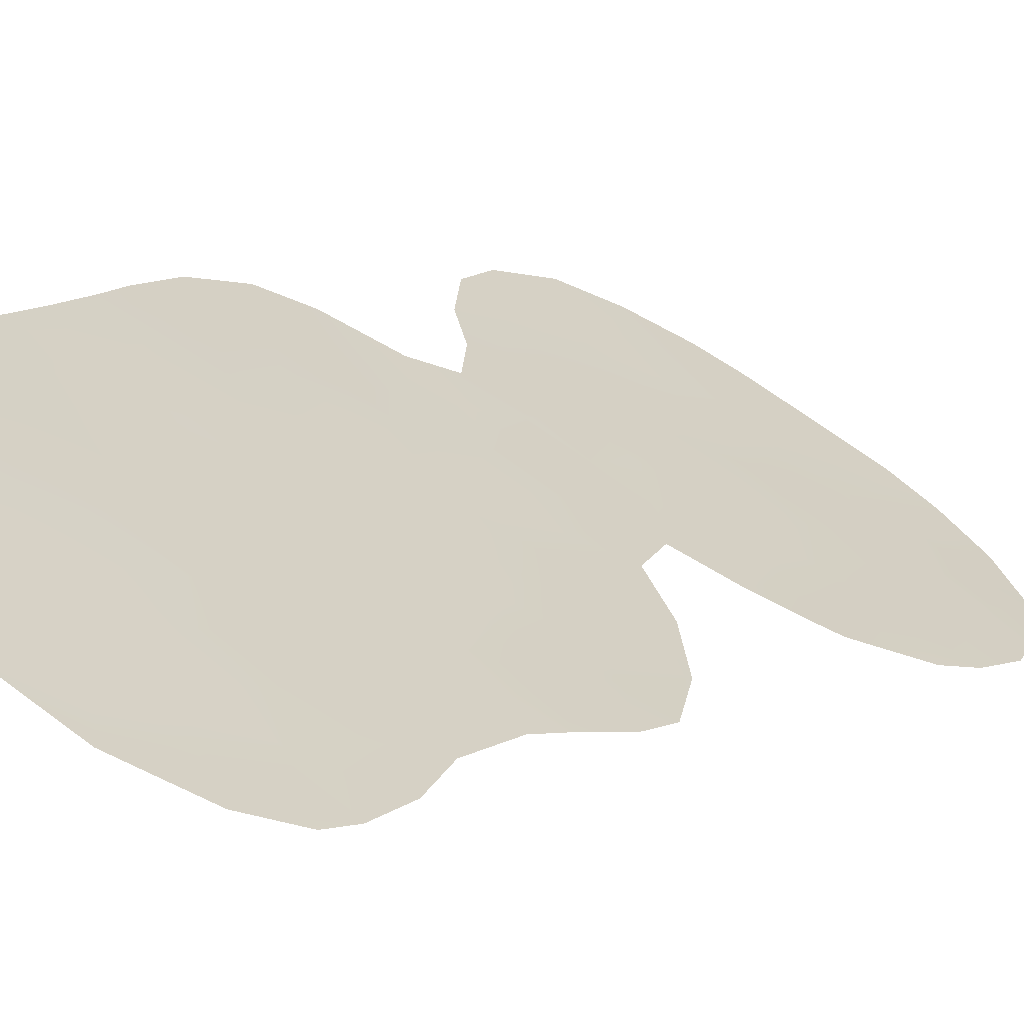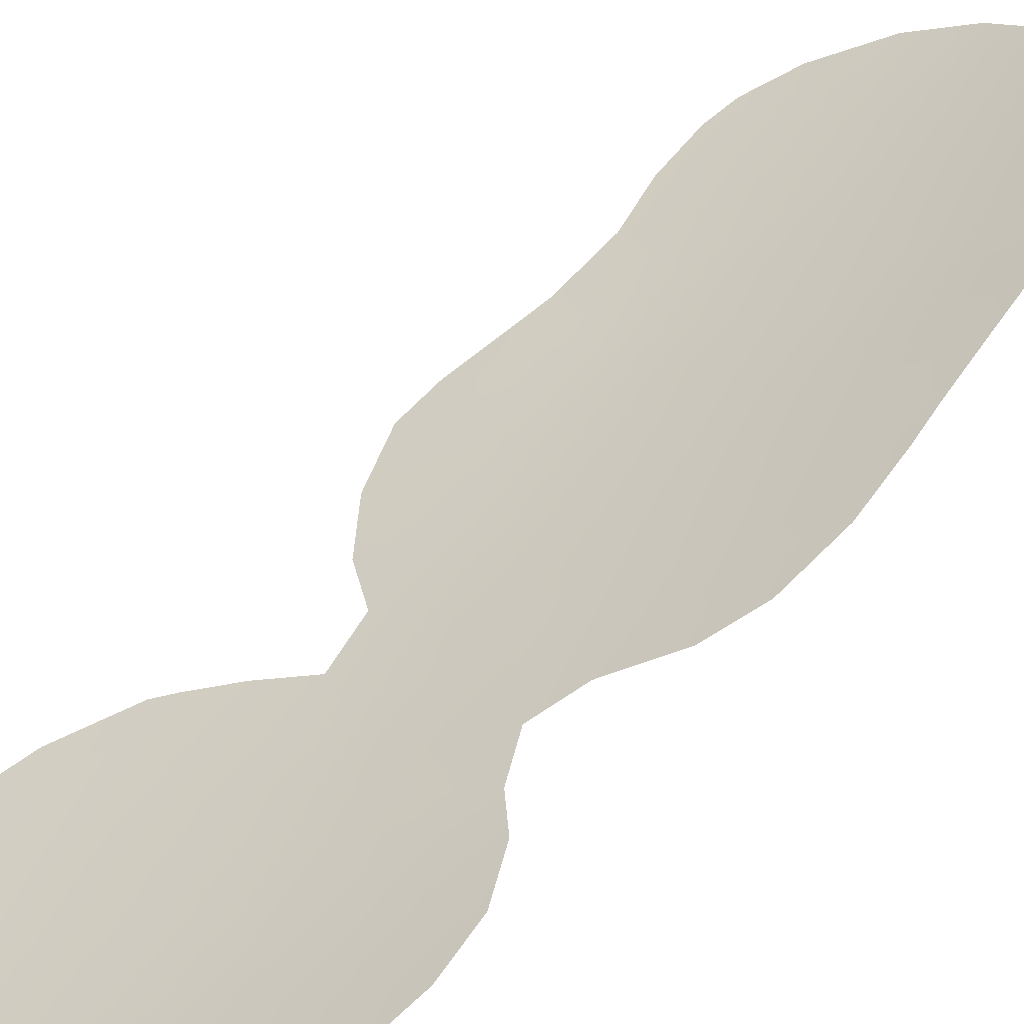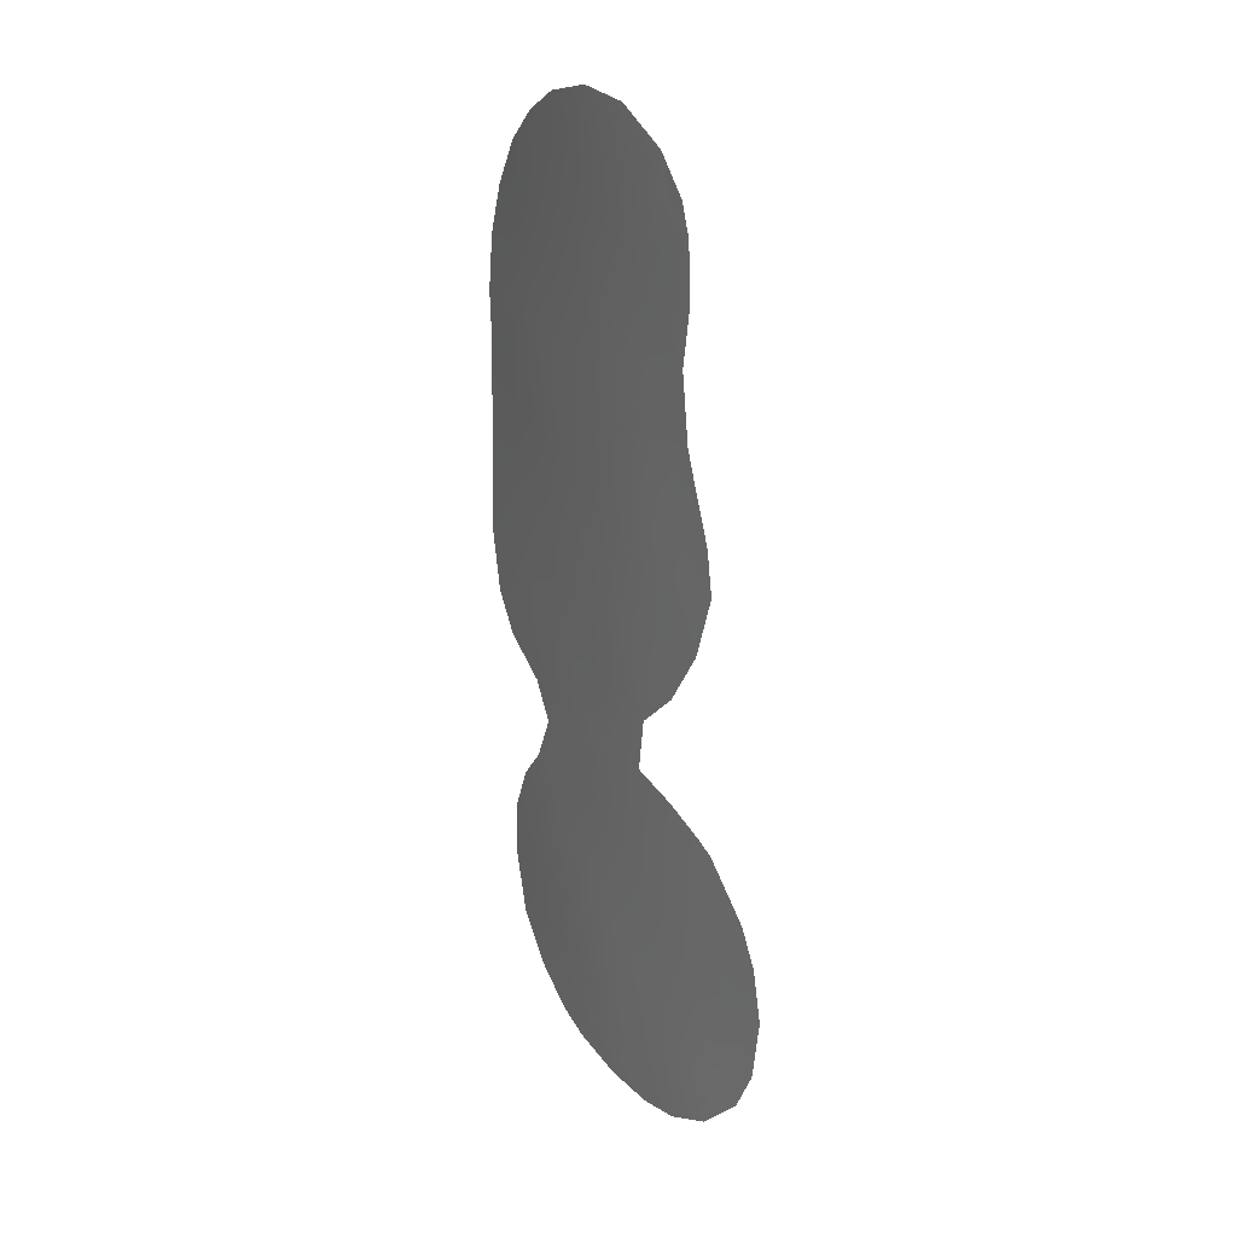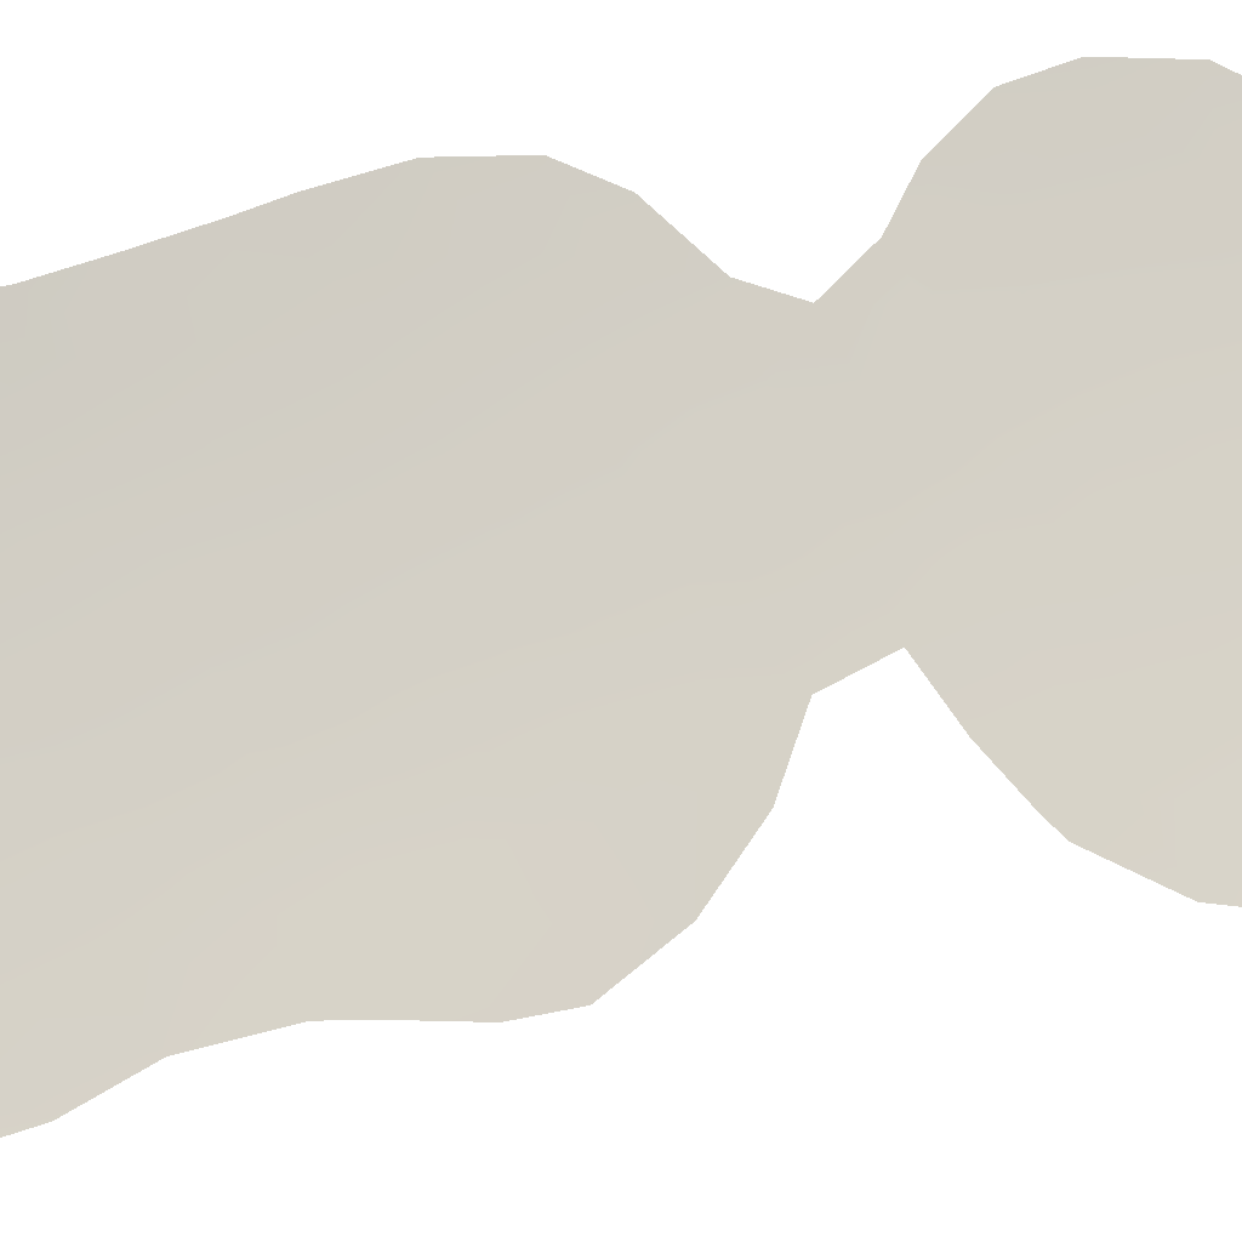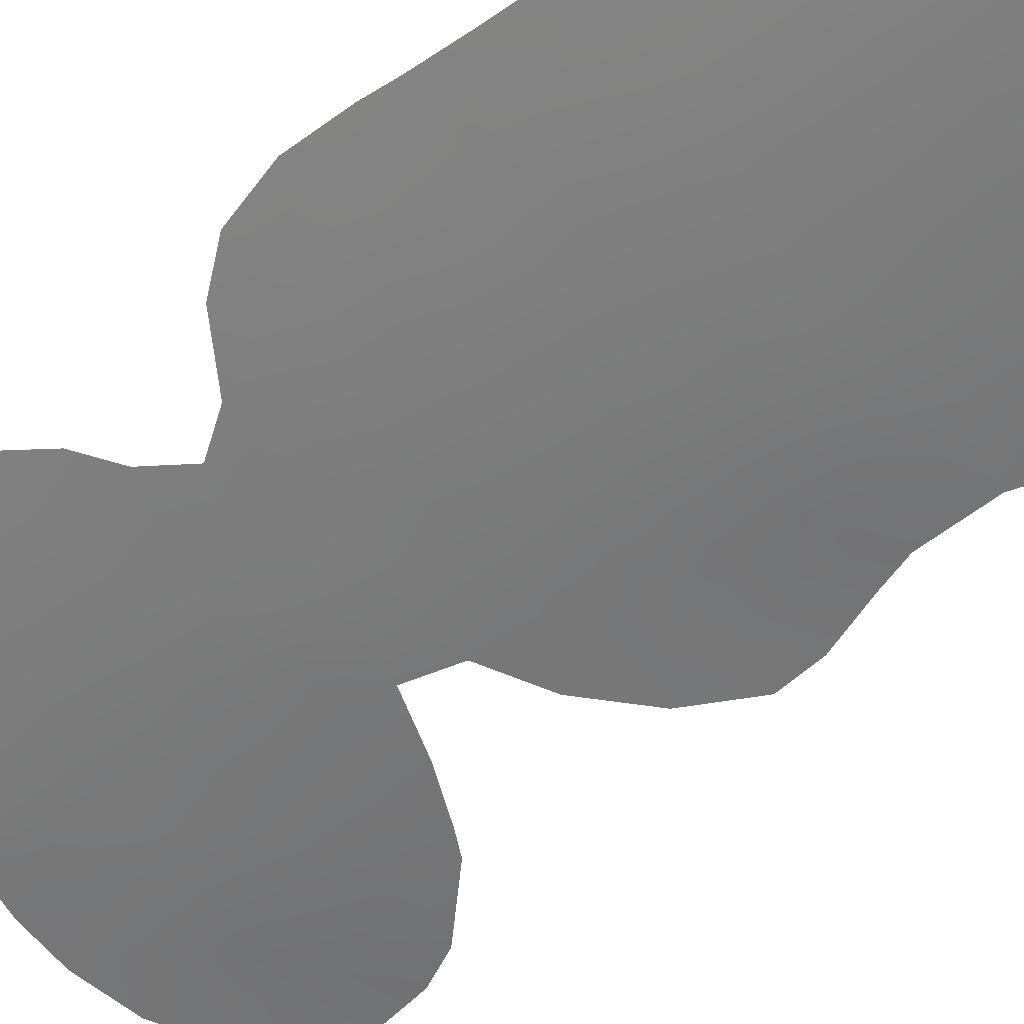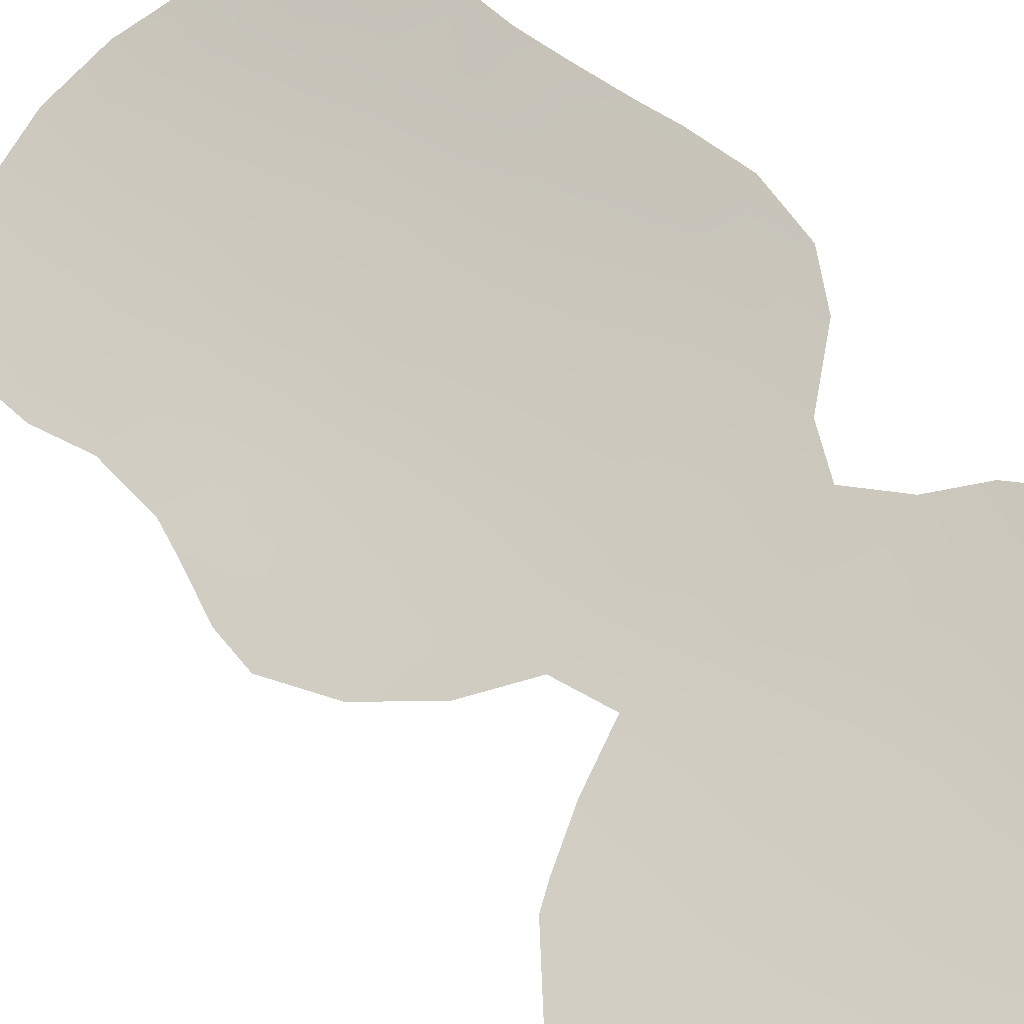
<metadata>
{"format":"obj","ext":"obj","renderer":"f3d","projection":"perspective","resolution":1024,"background":"white","views":[{"elev":9.9,"azim":-154.4,"up":"+Z"},{"elev":53.1,"azim":33.7,"up":"+Z"},{"elev":21.5,"azim":-153.3,"up":"+Y"},{"elev":48.7,"azim":-113.6,"up":"+Z"},{"elev":-38.1,"azim":133.3,"up":"+Z"},{"elev":43.1,"azim":-42.7,"up":"+Z"}]}
</metadata>
<code>
v -47.42 17.87 22.28
v -55.25 18.51 17.31
v -46.84 19.89 22.68
v -54.07 4.551 18.08
v -54.14 19.69 17.9
v -49.56 14.92 20.84
v -49.93 12.71 20.6
v -52.67 -0.9502 18.91
v -51.86 11.91 19.37
v -53.01 24.45 18.52
v -54.57 14.23 17.74
v -52.04 6.897 19.26
v -54.56 0.1794 17.82
v -54.66 12.53 17.7
v -51.36 13.96 19.68
v -48.84 26.89 21.23
v -50.53 7.228 20.24
v -51.33 0.1907 19.72
v -50.36 -5.335 20.32
v -51.8 1.87 19.44
v -57.07 -1.888 16.42
v -47.78 -2.542 22.01
v -47.41 10.97 22.3
v -51.43 8.699 19.67
v -54.7 10.94 17.67
v -52.37 18.94 18.98
v -54.4 25.91 17.63
v -52.4 26.46 18.88
v -47.81 15.92 22.02
v -48.32 12.31 21.68
v -50.41 19.11 20.24
v -45.55 13.29 23.62
v -48.29 28.4 21.59
v -50.59 26.89 20.02
v -46.88 12.82 22.67
v -50.99 -1.73 19.91
v -56.44 18.28 16.64
v -47.18 7.479 22.45
v -50.05 -6.468 20.51
v -55.82 22.15 16.89
v -55.29 6.205 17.37
v -47.33 29.17 22.27
v -44.38 24.12 24.55
v -55.54 -6.622 17.23
v -44.57 10.1 24.29
v -57.39 5.156 16.2
v -53.81 8.765 18.2
v -53.57 6.764 18.36
v -57.29 14.7 16.18
v -56.06 19.56 16.83
v -59.65 -2.446 15.03
v -52.77 30.3 18.56
v -46.07 27.9 23.23
v -44.24 20.21 24.63
v -44.13 21.93 24.71
v -55.31 10.22 17.32
v -47.95 6.089 21.92
v -47.26 4.368 22.37
v -46.28 3.095 23.04
v -56.74 5.524 16.57
v -54.74 29.09 17.39
v -59.96 -0.1084 14.85
v -44.16 16.11 24.65
v -45.03 26.09 24.05
v -44.21 18.29 24.63
v -50.71 30.55 19.87
v -52.09 -6.87 19.24
v -59.61 1.857 15.03
v -57.29 -5.732 16.25
v -45.53 1.218 23.57
v -58.91 -4.055 15.4
v -59.02 3.246 15.31
v -55.78 27.68 16.79
v -45.5 8.674 23.6
v -53.99 -6.939 18.14
v -48.75 30.05 21.23
v -47.33 -4.795 22.32
v -50.34 1.862 20.34
v -53.45 28.05 18.18
v -48.15 9.094 21.77
v -46.4 9.553 22.97
v -53 1.06 18.72
v -55.32 -1.821 17.36
v -49.14 10.75 21.13
v -51.01 5.39 19.9
v -52.53 5.012 18.98
v -48.74 23.32 21.34
v -49.9 3.817 20.65
v -54.41 2.48 17.89
v -46.11 -3.155 23.17
v -47.83 21.55 21.98
v -49.85 8.952 20.68
v -48.72 1.979 21.39
v -51.63 28.55 19.3
v -52.71 8.226 18.86
v -50.81 10.53 20.04
v -52.41 9.895 19.03
v -51.41 3.47 19.67
v -55.55 4.098 17.23
v -47.87 25.21 21.93
v -56.58 12.33 16.57
v -51.28 21.02 19.65
v -46.87 23.65 22.67
v -55.99 -4.079 16.98
v -44.92 14.65 24.09
v -44.09 14.73 24.69
v -54.02 17.84 18
v -49.41 17.12 20.92
v -55.93 14.61 16.96
v -45.48 -0.7113 23.61
v -50.47 23.11 20.17
v -49.68 25.08 20.68
v -55.51 16.9 17.2
v -57.07 16.35 16.29
v -48.52 3.986 21.54
v -47 1.272 22.54
v -55.93 2.107 17.02
v -49.58 21.27 20.79
v -52.36 -3.151 19.08
v -46.44 14.74 22.99
v -45.73 18.57 23.5
v -46.18 21.9 23.16
v -51.65 -4.832 19.5
v -52.95 3.028 18.75
v -56.16 24.38 16.66
v -48.08 -0.461 21.8
v -56.49 0.1055 16.7
v -54.14 -3.523 18.04
v -44.09 12.38 24.66
v -57.57 -3.642 16.14
v -48.59 19.39 21.46
v -53.03 21.07 18.54
v -49.03 -4.099 21.19
v -45.75 11.46 23.45
v -57.02 3.669 16.41
v -51.2 17.34 19.75
v -54.86 27.55 17.33
v -52.09 22.86 19.13
v -51.34 24.89 19.57
v -58.56 -2.043 15.62
v -51.02 15.71 19.88
v -56.09 26.49 16.66
v -53.12 13.16 18.58
v -45.82 16.58 23.44
v -52.8 14.93 18.75
v -49.74 28.65 20.57
v -45.45 23.79 23.73
v -53.43 11.16 18.41
v -47.53 2.927 22.18
v -48.85 -5.967 21.29
v -45.32 20.42 23.81
v -53.09 -5.087 18.65
v -57.74 1.883 16.03
v -47.35 27.15 22.28
v -46.59 -0.8058 22.82
v -48.18 13.99 21.77
v -48.9 7.398 21.29
v -49.49 5.728 20.91
v -54.62 -5.189 17.76
v -46.34 25.72 23.05
v -53.77 -1.859 18.26
v -50.62 -3.618 20.15
v -58.27 -0.03339 15.75
v -49.35 -2.123 20.97
v -54.62 23.99 17.55
v -54.27 15.88 17.89
v -52.52 16.66 18.91
v -53.88 22.56 18.02
v -54.61 21.16 17.6
v -49.68 -0.2161 20.76
f 87 100 103
f 12 95 24
f 84 7 30
f 30 156 35
f 11 14 101
f 76 146 66
f 98 124 86
f 131 108 31
f 24 97 96
f 132 138 102
f 155 126 116
f 147 55 122
f 6 7 15
f 164 133 162
f 102 31 26
f 137 142 73
f 29 1 144
f 159 75 44
f 86 4 48
f 117 135 99
f 105 63 106
f 34 16 112
f 36 119 8
f 32 35 120
f 13 89 82
f 111 138 139
f 111 112 87
f 127 153 117
f 81 74 38
f 2 37 50
f 157 80 38
f 81 38 80
f 19 39 67
f 5 107 2
f 99 41 4
f 23 84 30
f 84 23 80
f 80 23 81
f 12 17 85
f 12 85 86
f 42 53 154
f 104 21 83
f 104 44 69
f 81 45 74
f 90 77 22
f 84 80 92
f 94 34 28
f 72 46 135
f 47 95 48
f 7 96 9
f 9 97 148
f 13 83 127
f 5 50 169
f 127 83 21
f 78 98 88
f 88 98 85
f 94 79 52
f 94 52 66
f 154 100 16
f 101 49 109
f 21 104 130
f 32 105 129
f 106 129 105
f 91 103 122
f 7 9 15
f 91 87 103
f 101 25 56
f 14 25 101
f 31 108 136
f 110 90 155
f 17 12 24
f 118 111 87
f 2 113 37
f 114 37 113
f 3 1 131
f 88 158 115
f 158 157 57
f 116 93 149
f 93 115 149
f 116 59 70
f 59 116 149
f 20 78 18
f 18 8 82
f 20 18 82
f 89 117 99
f 46 60 135
f 99 60 41
f 61 79 137
f 52 79 61
f 47 97 95
f 56 25 47
f 30 7 156
f 107 113 2
f 118 131 31
f 91 118 87
f 118 91 131
f 21 130 140
f 78 20 98
f 114 109 49
f 113 109 114
f 11 143 14
f 105 144 63
f 63 144 65
f 13 8 161
f 24 92 17
f 17 157 158
f 1 3 121
f 3 151 121
f 146 94 66
f 91 122 3
f 18 36 8
f 119 36 162
f 115 158 57
f 57 58 115
f 133 150 19
f 67 123 19
f 123 152 119
f 82 124 20
f 82 8 13
f 85 98 86
f 98 20 124
f 86 124 4
f 68 163 62
f 85 17 158
f 85 158 88
f 93 170 78
f 21 163 127
f 127 163 153
f 44 104 159
f 129 45 134
f 69 130 104
f 130 69 71
f 80 157 92
f 27 28 10
f 102 26 132
f 26 107 5
f 96 92 24
f 92 96 84
f 96 7 84
f 45 81 134
f 134 81 23
f 26 31 136
f 26 136 167
f 116 70 155
f 110 155 70
f 24 95 97
f 96 97 9
f 18 78 170
f 79 27 137
f 137 73 61
f 119 152 128
f 128 152 159
f 50 5 2
f 132 168 138
f 102 138 111
f 71 140 130
f 140 71 51
f 155 22 126
f 93 126 170
f 28 139 10
f 94 28 79
f 79 28 27
f 122 151 3
f 141 136 108
f 6 15 141
f 1 29 108
f 137 27 142
f 112 16 100
f 9 143 15
f 143 11 145
f 11 109 166
f 145 166 167
f 144 1 121
f 108 29 6
f 108 6 141
f 23 30 35
f 48 4 41
f 12 48 95
f 48 12 86
f 145 141 15
f 118 31 102
f 51 62 140
f 62 163 140
f 104 83 128
f 120 105 32
f 33 76 42
f 154 33 42
f 94 146 34
f 33 16 146
f 16 34 146
f 139 34 112
f 34 139 28
f 76 33 146
f 147 160 64
f 43 147 64
f 144 120 29
f 120 35 156
f 29 120 156
f 121 54 65
f 121 151 54
f 13 117 89
f 82 89 124
f 35 134 23
f 134 32 129
f 167 107 26
f 58 149 115
f 149 58 59
f 118 102 111
f 119 128 161
f 143 145 15
f 117 13 127
f 157 38 57
f 156 6 29
f 150 39 19
f 133 164 22
f 112 111 139
f 139 138 10
f 168 10 138
f 25 14 148
f 131 1 108
f 87 112 100
f 77 133 22
f 133 77 150
f 135 153 72
f 117 153 135
f 153 163 68
f 72 153 68
f 151 55 54
f 147 43 55
f 134 35 32
f 91 3 131
f 121 65 144
f 55 151 122
f 144 105 120
f 154 16 33
f 160 53 64
f 122 103 147
f 165 40 125
f 142 27 125
f 10 165 27
f 99 135 60
f 159 152 75
f 165 125 27
f 166 113 107
f 166 107 167
f 152 123 67
f 152 67 75
f 40 165 168
f 160 154 53
f 109 11 101
f 103 100 160
f 103 160 147
f 164 36 170
f 148 97 47
f 155 90 22
f 156 7 6
f 148 47 25
f 92 157 17
f 128 159 104
f 126 164 170
f 160 100 154
f 4 124 89
f 162 133 19
f 143 9 148
f 13 161 83
f 4 89 99
f 36 164 162
f 119 162 123
f 123 162 19
f 140 163 21
f 14 143 148
f 119 161 8
f 161 128 83
f 22 164 126
f 165 10 168
f 145 11 166
f 113 166 109
f 167 141 145
f 168 132 169
f 167 136 141
f 26 5 132
f 93 78 88
f 169 50 40
f 93 88 115
f 132 5 169
f 168 169 40
f 116 126 93
f 170 36 18

</code>
